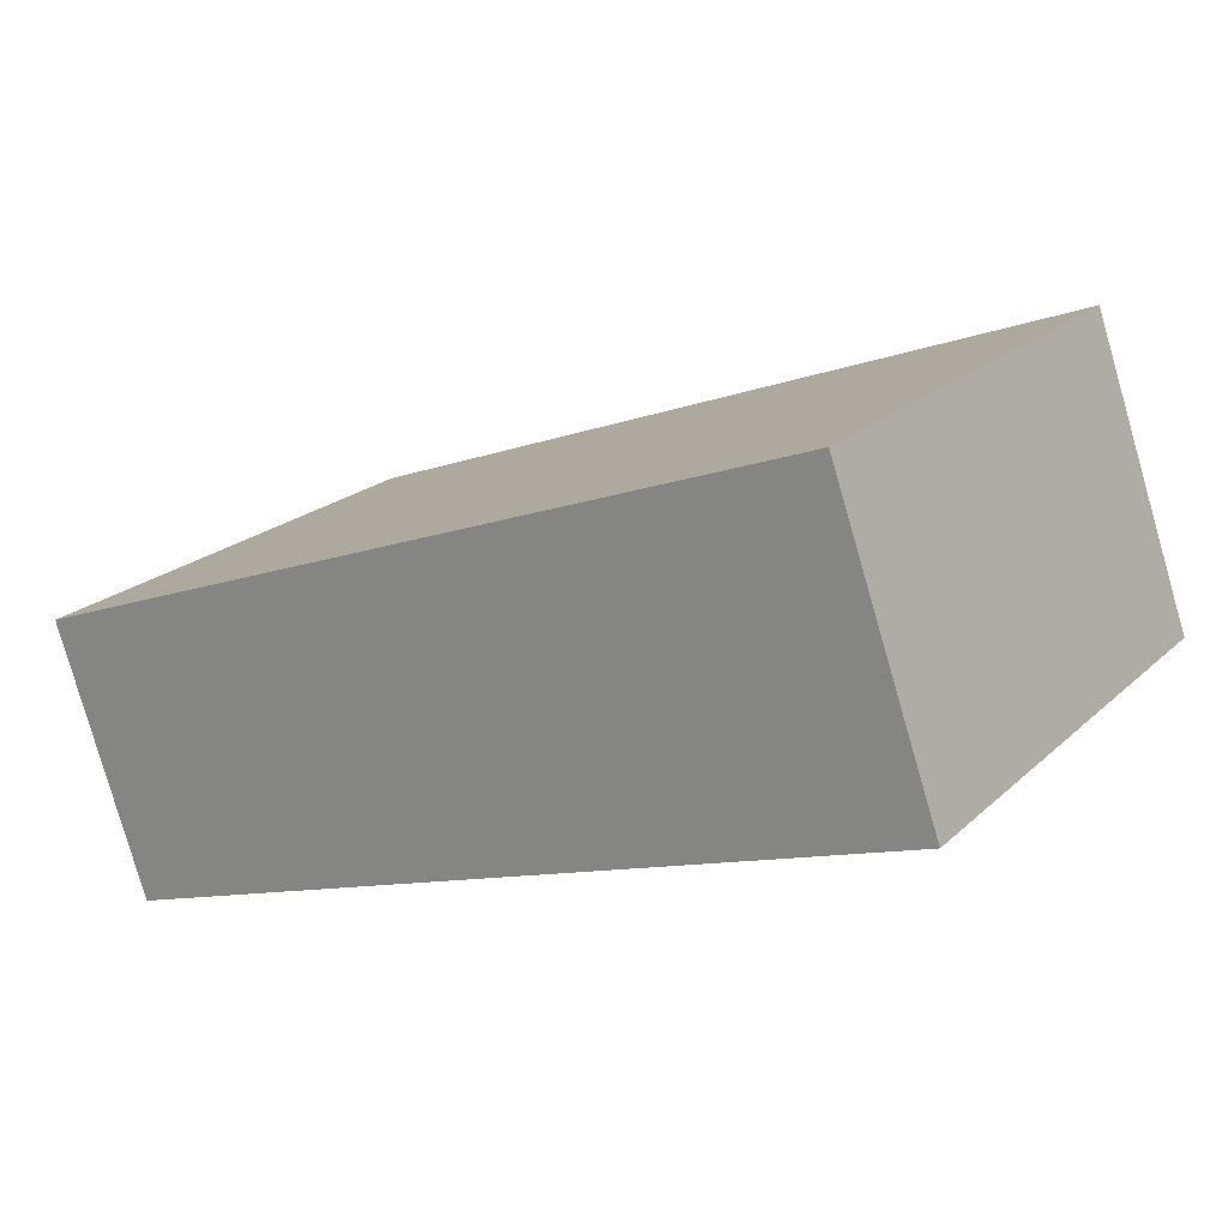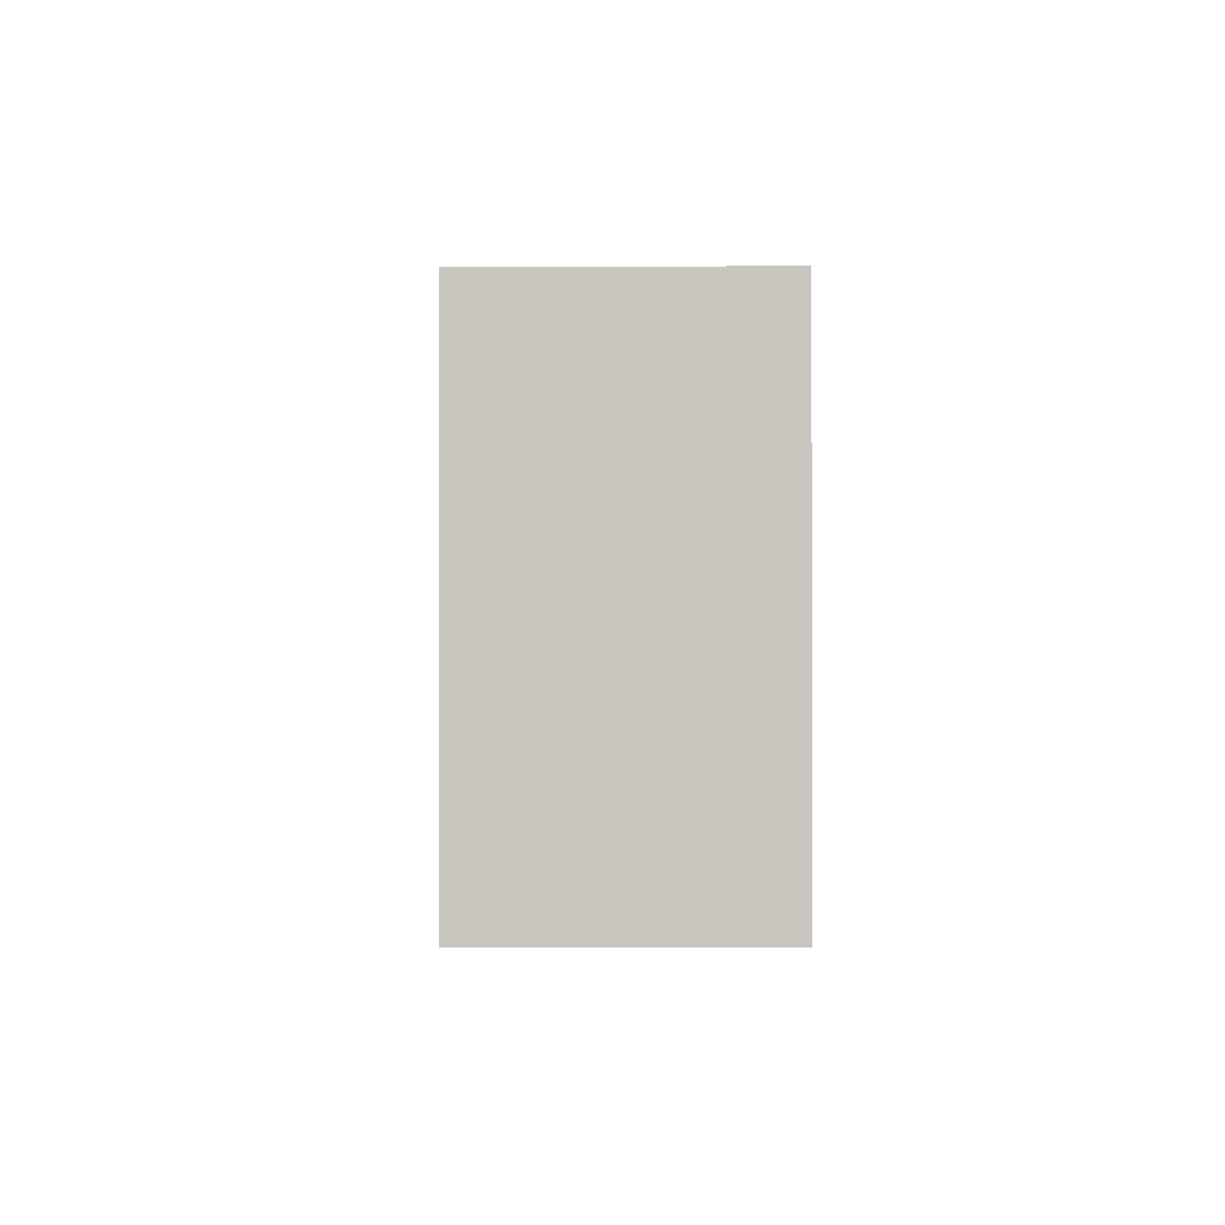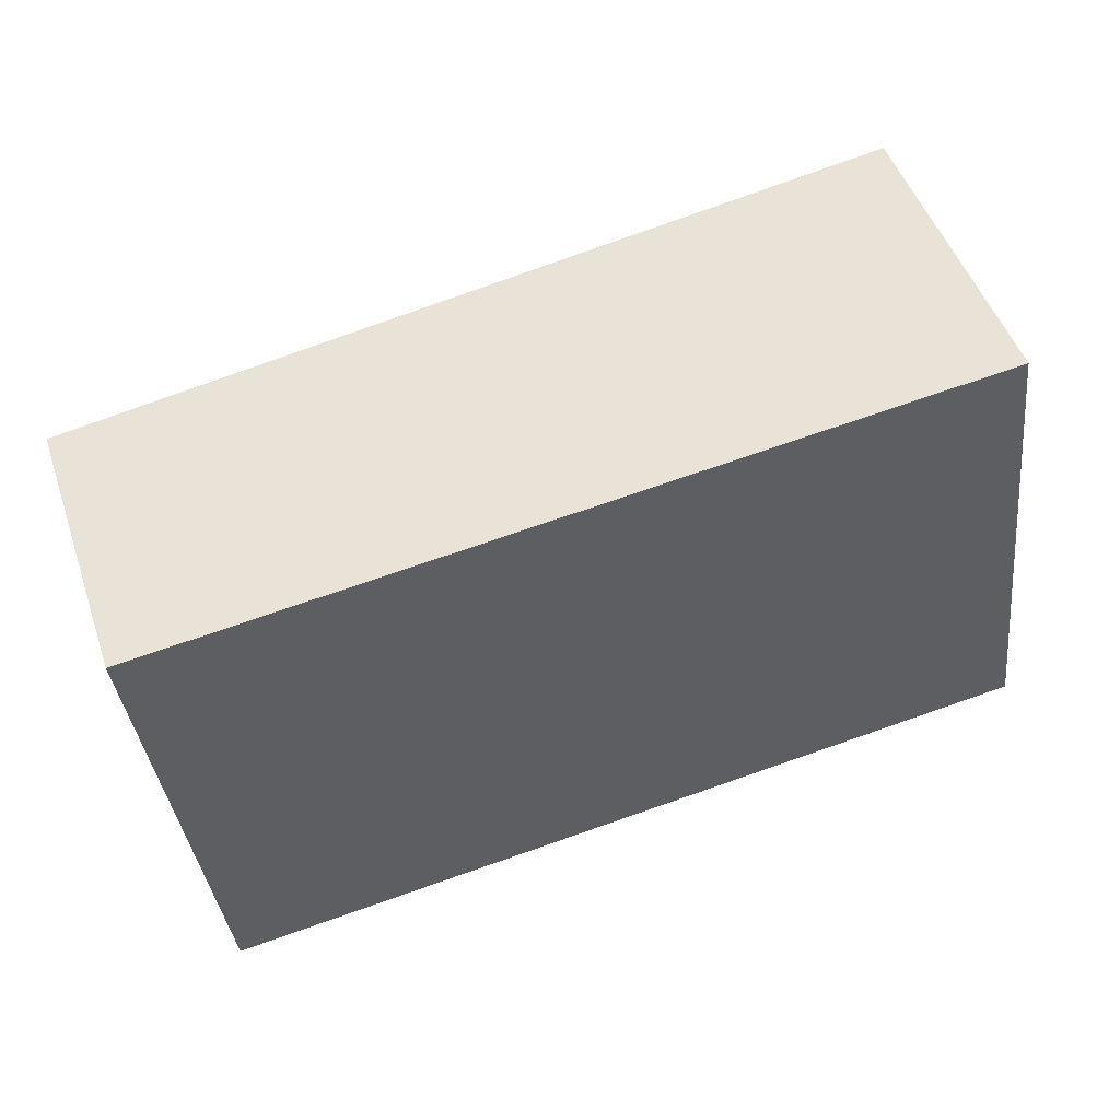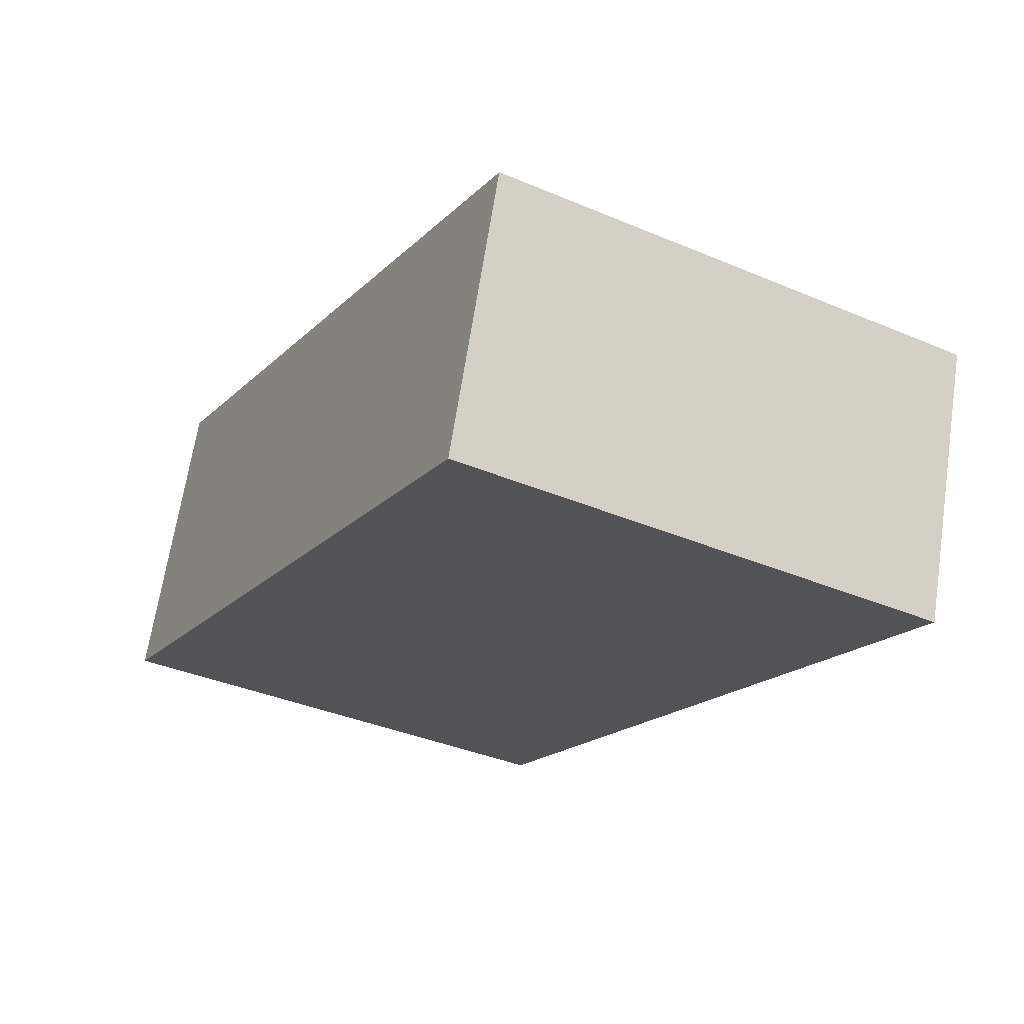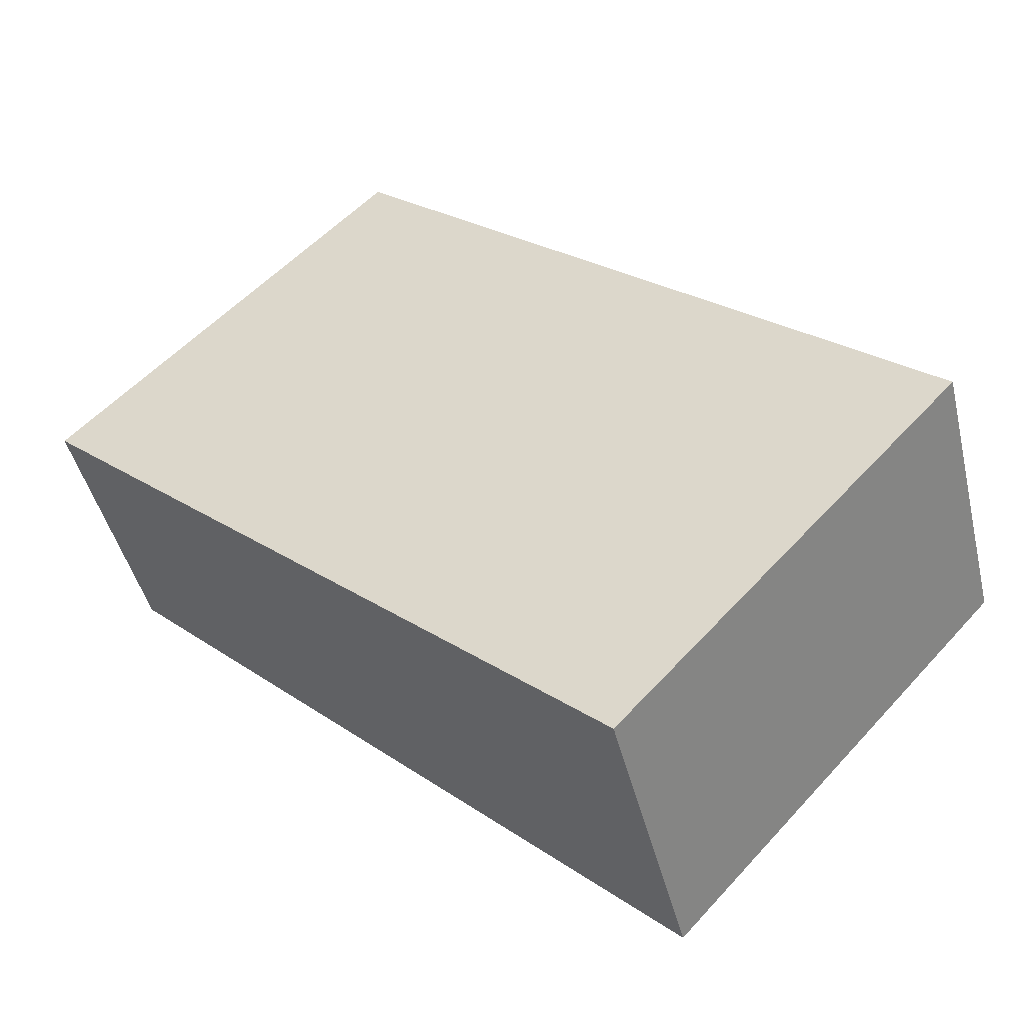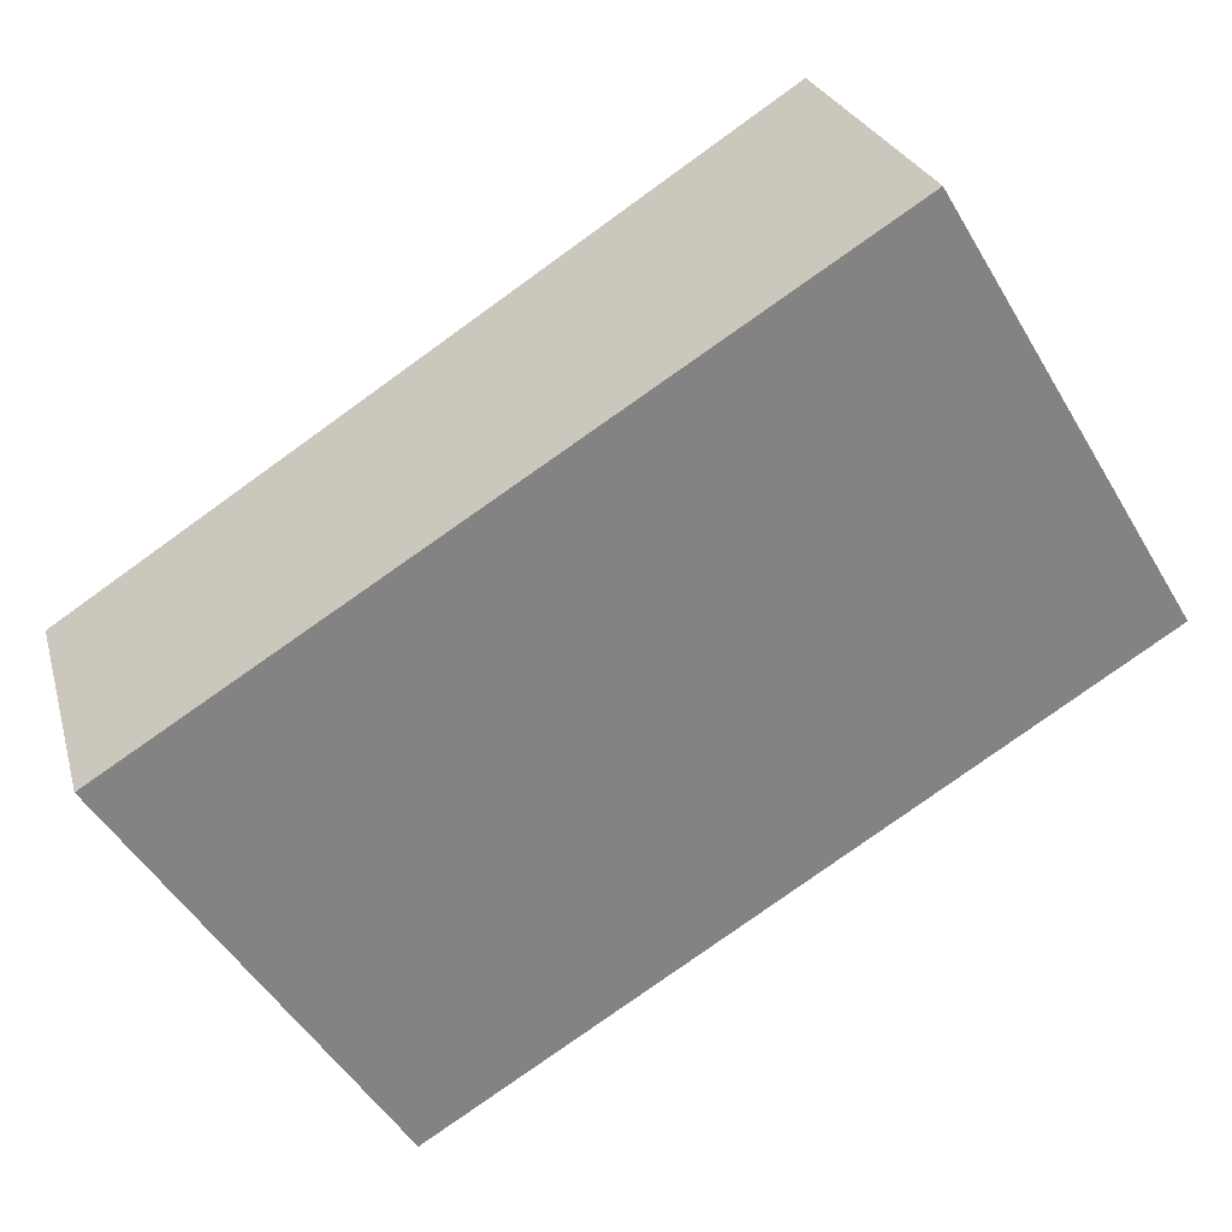
<metadata>
{"format":"obj","ext":"obj","renderer":"f3d","projection":"perspective","resolution":1024,"background":"white","views":[{"elev":20.7,"azim":-147.6,"up":"+Z"},{"elev":-0.6,"azim":108.8,"up":"+Y"},{"elev":-37.6,"azim":-173.5,"up":"+Z"},{"elev":-37.6,"azim":61.6,"up":"+Z"},{"elev":55.5,"azim":-138.3,"up":"+Z"},{"elev":-51.5,"azim":-149.8,"up":"+Z"}]}
</metadata>
<code>
v  7.312 4.163 -0.013
v  0 4.163 2.549e-16
v  0.84 4.163 2.393
v  6.584 4.163 -2.172
v  0 0 0
v  0.84 -1.465e-16 2.393
v  7.312 7.96e-19 -0.013
v  6.584 1.33e-16 -2.172
g defaultobject
f 1 2 3
f 2 1 4
f 5 3 2
f 3 5 6
f 6 1 3
f 1 6 7
f 7 4 1
f 4 7 8
f 8 2 4
f 2 8 5
f 8 6 5
f 6 8 7

</code>
